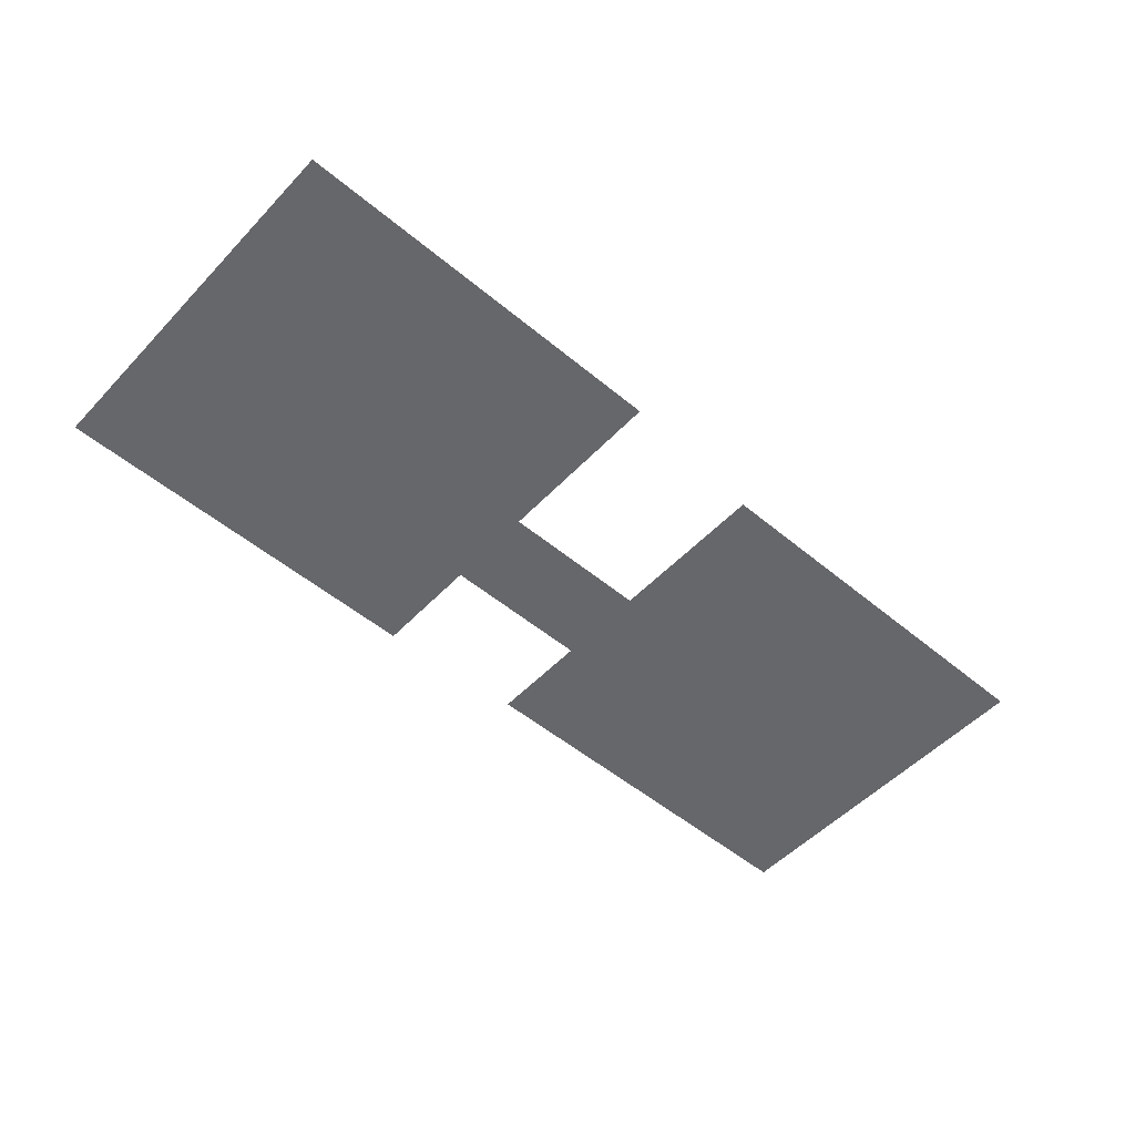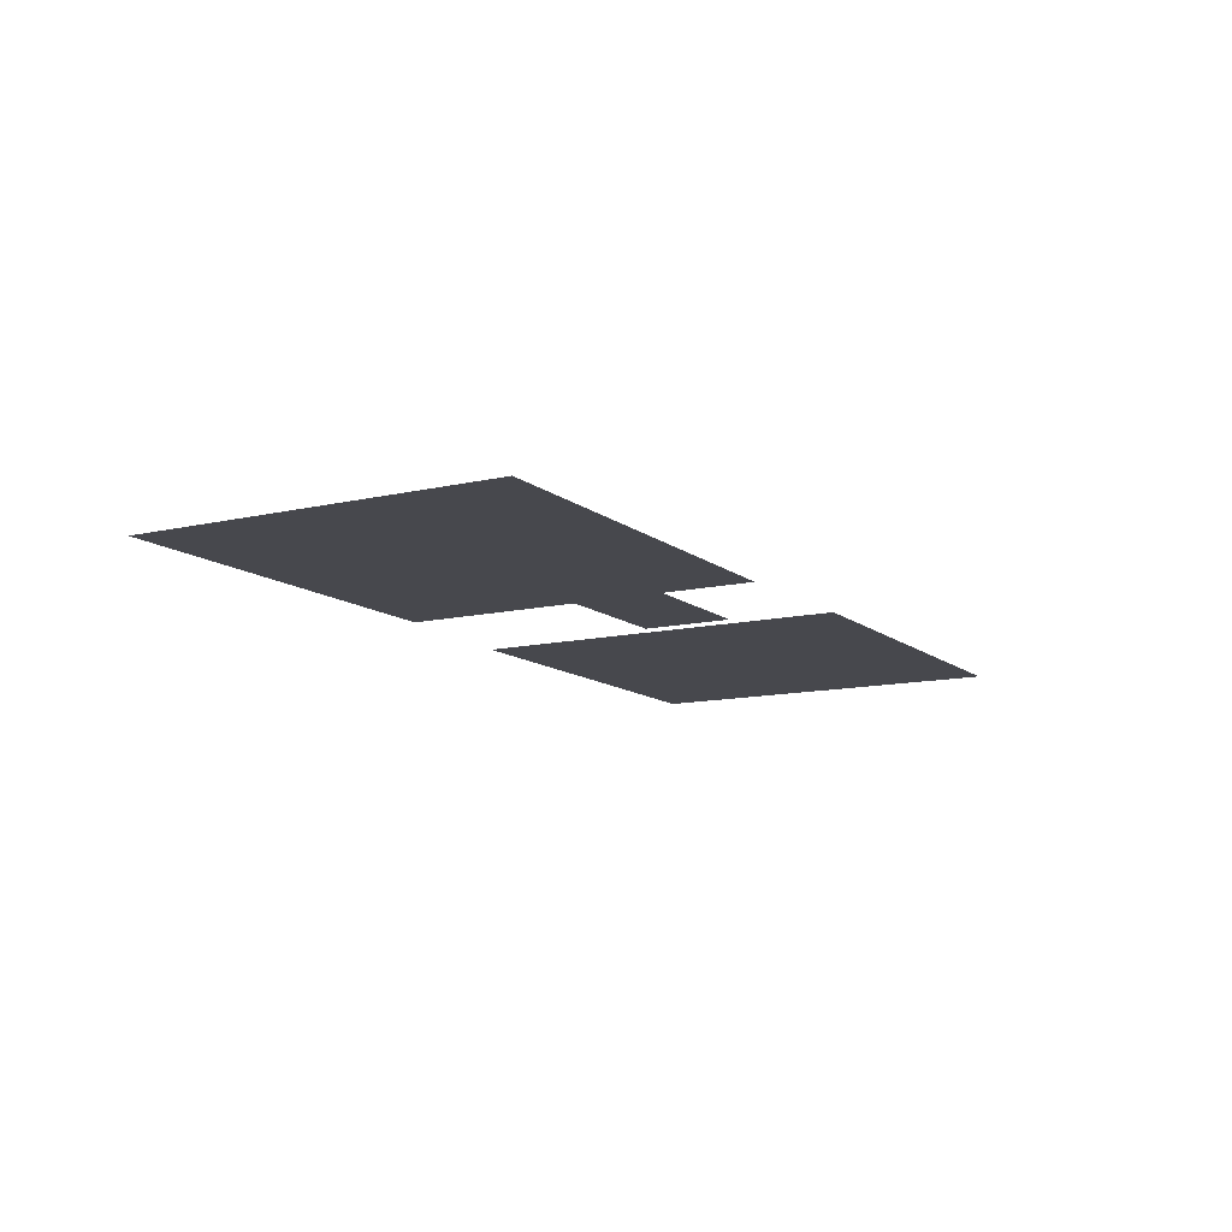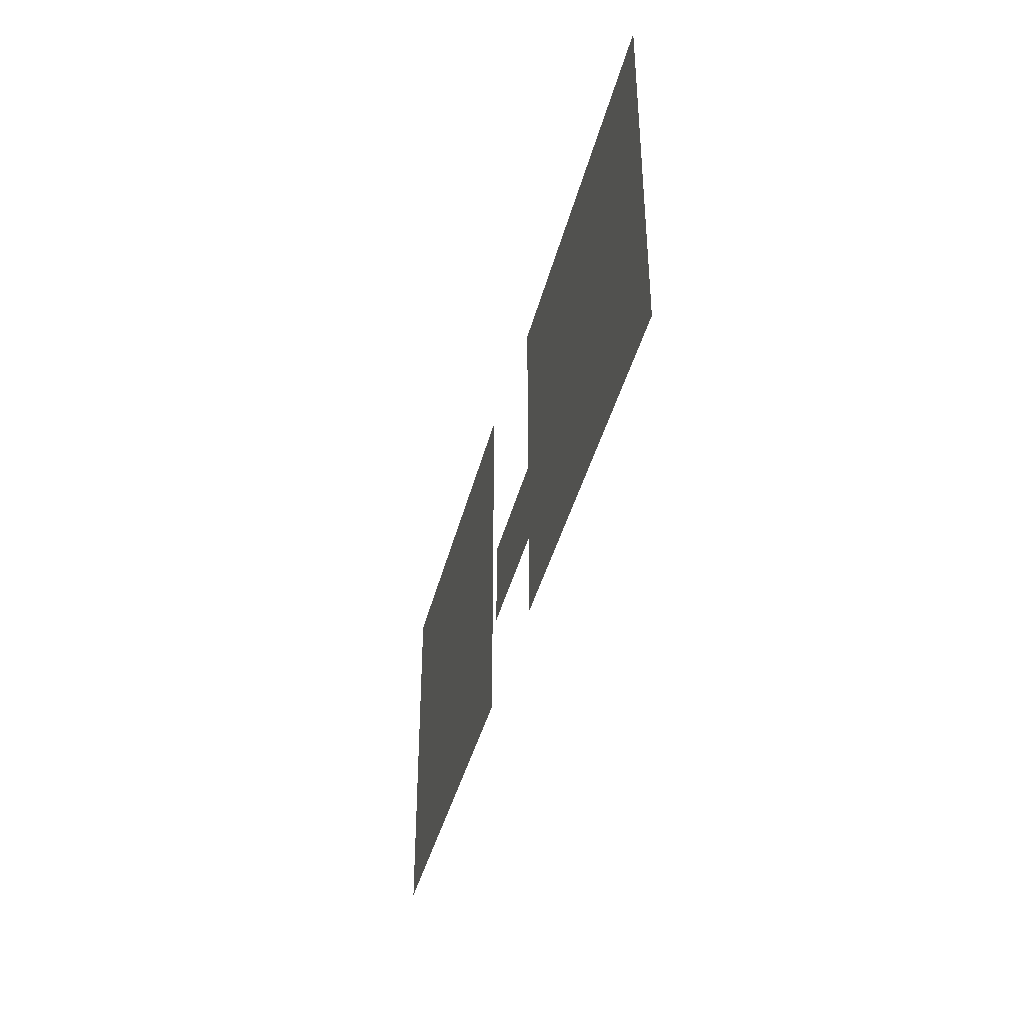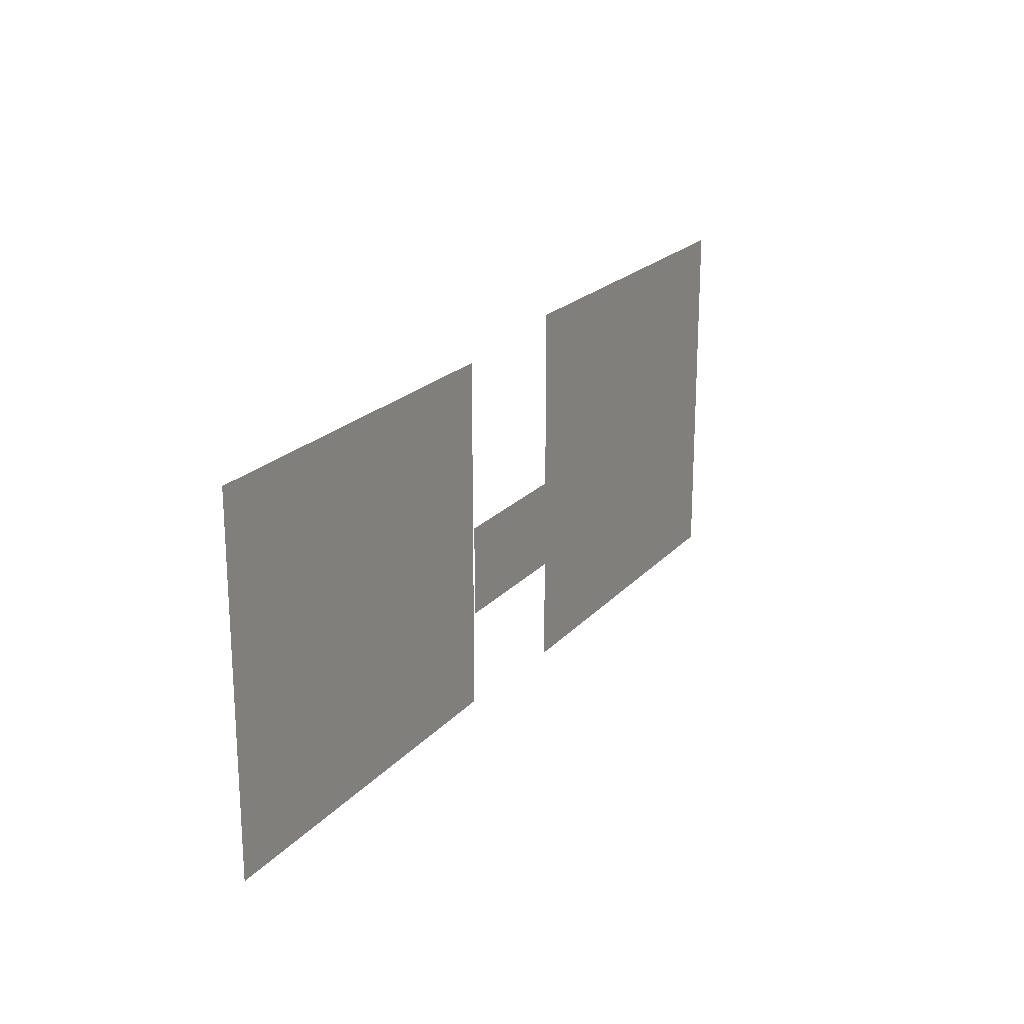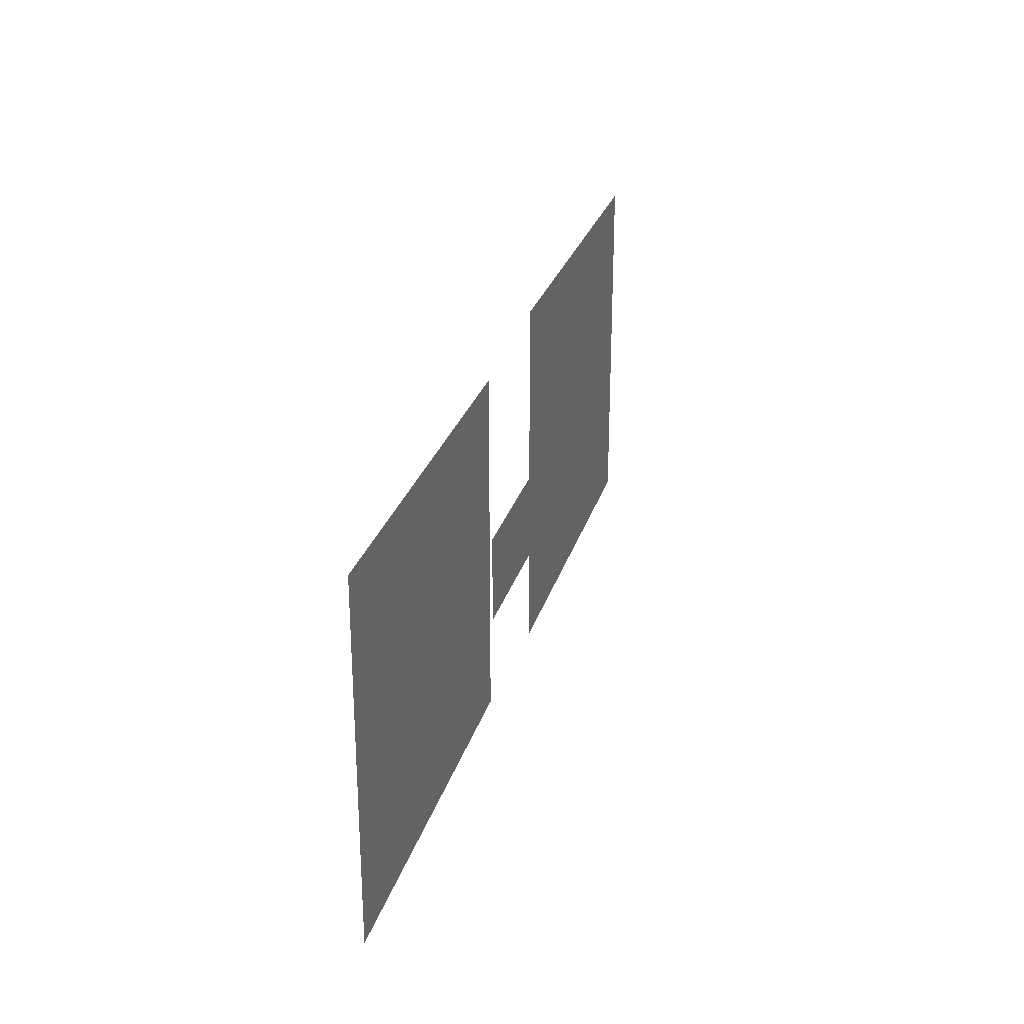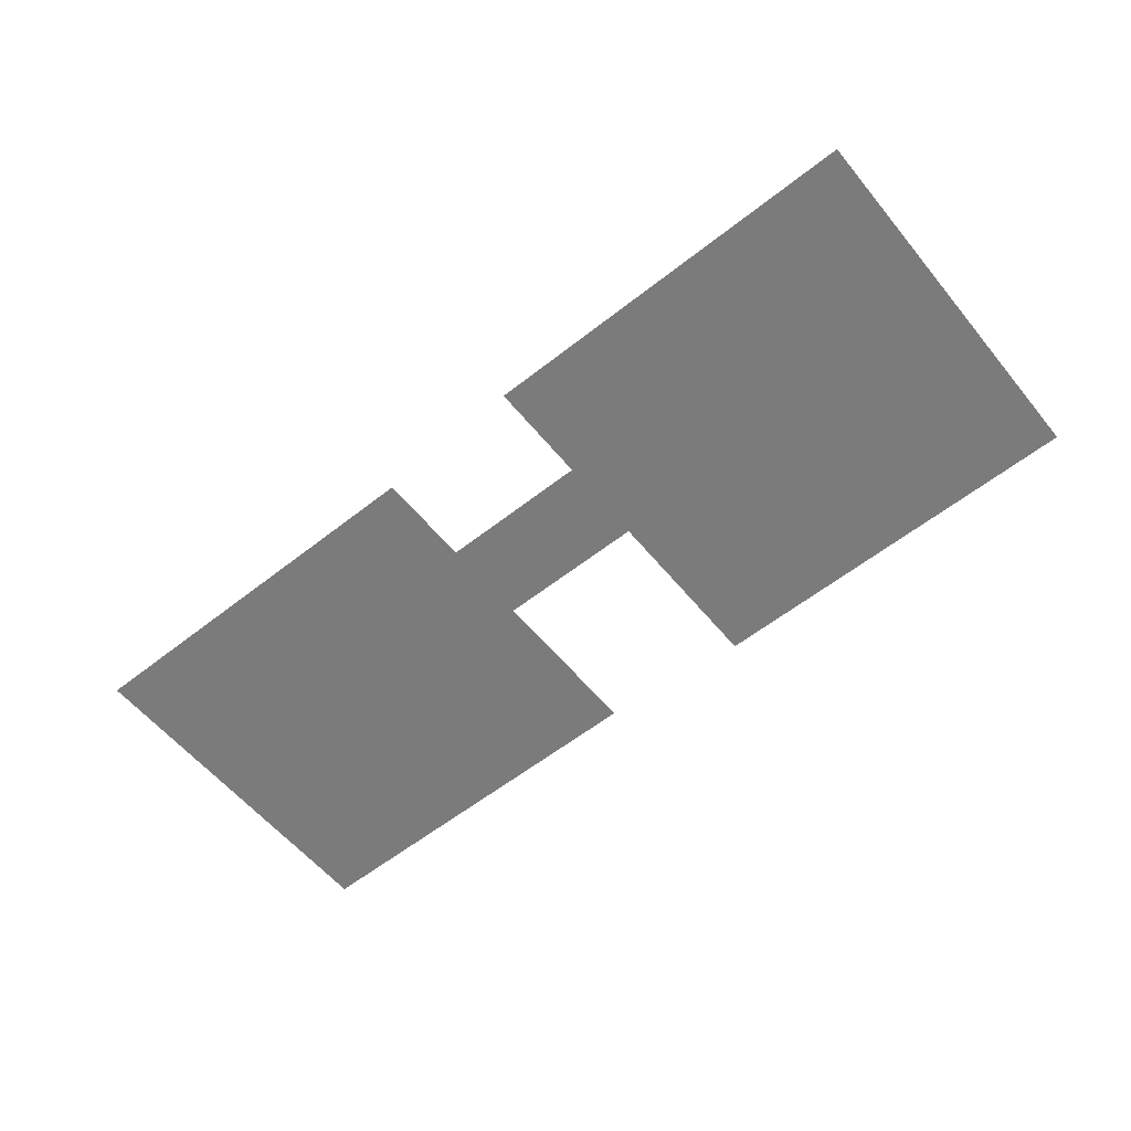
<metadata>
{"format":"obj","ext":"obj","renderer":"f3d","projection":"perspective","resolution":1024,"background":"white","views":[{"elev":-52.1,"azim":-41.9,"up":"+Y"},{"elev":-11.7,"azim":119.5,"up":"+Y"},{"elev":-39.7,"azim":76.4,"up":"+Z"},{"elev":20.7,"azim":118.8,"up":"+Z"},{"elev":27.1,"azim":105.3,"up":"+Z"},{"elev":-58.4,"azim":-140.9,"up":"+Y"}]}
</metadata>
<code>
g m_worldtext_2_6
v 2.873 -0.01196 -1.11
v 2.873 -0.01196 1.083
v 0.4658 -0.01196 1.083
v 0.4658 -0.01196 -1.11
v -0.4649 0.01196 0.05878
v -0.4649 0.01196 -0.4999
v 0.4917 0.01196 -0.4999
v 0.4917 0.01196 0.05878
v -2.873 -0.01196 -1.156
v -0.4658 -0.01196 -1.156
v -0.4658 -0.01196 1.156
v -2.873 -0.01196 1.156
g m_worldtext_2_6_0
f 3 2 1
f 4 3 1
f 7 6 5
f 8 7 5
f 11 10 9
f 12 11 9

</code>
